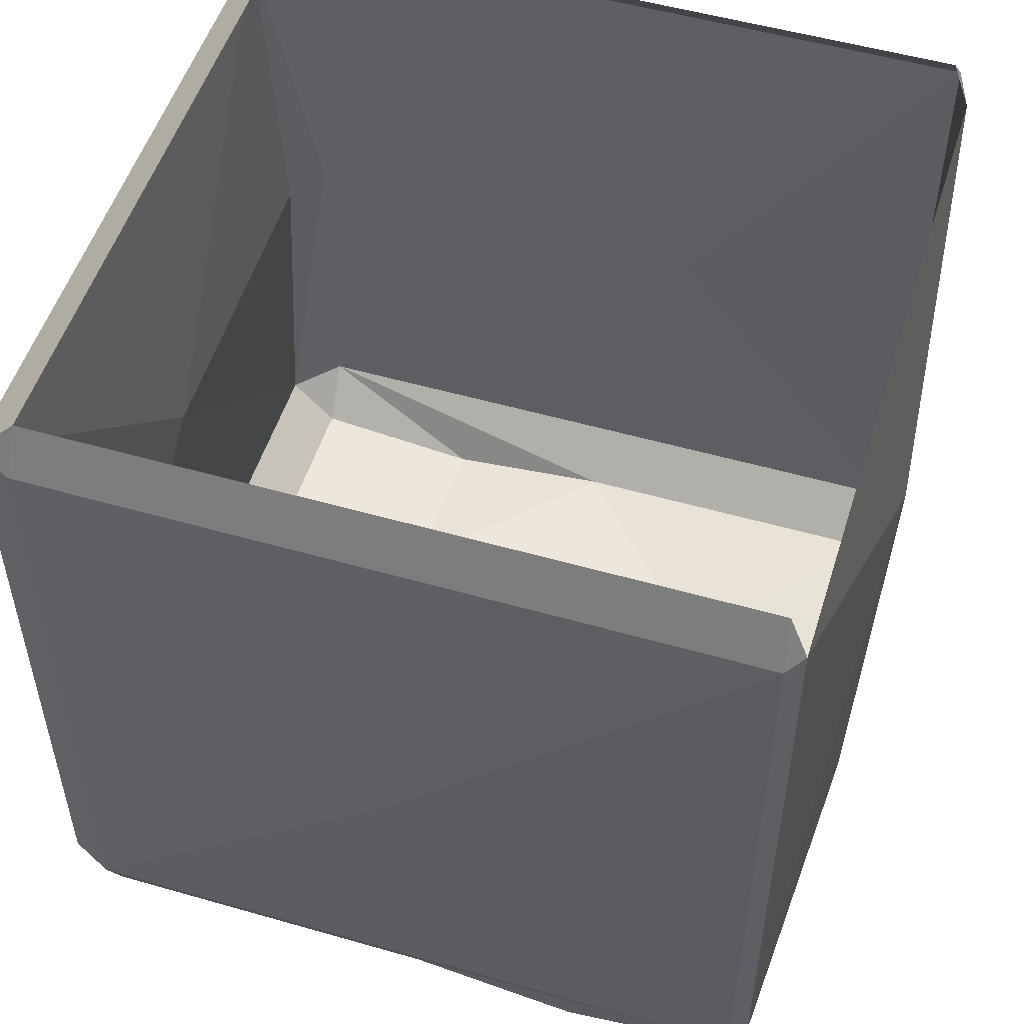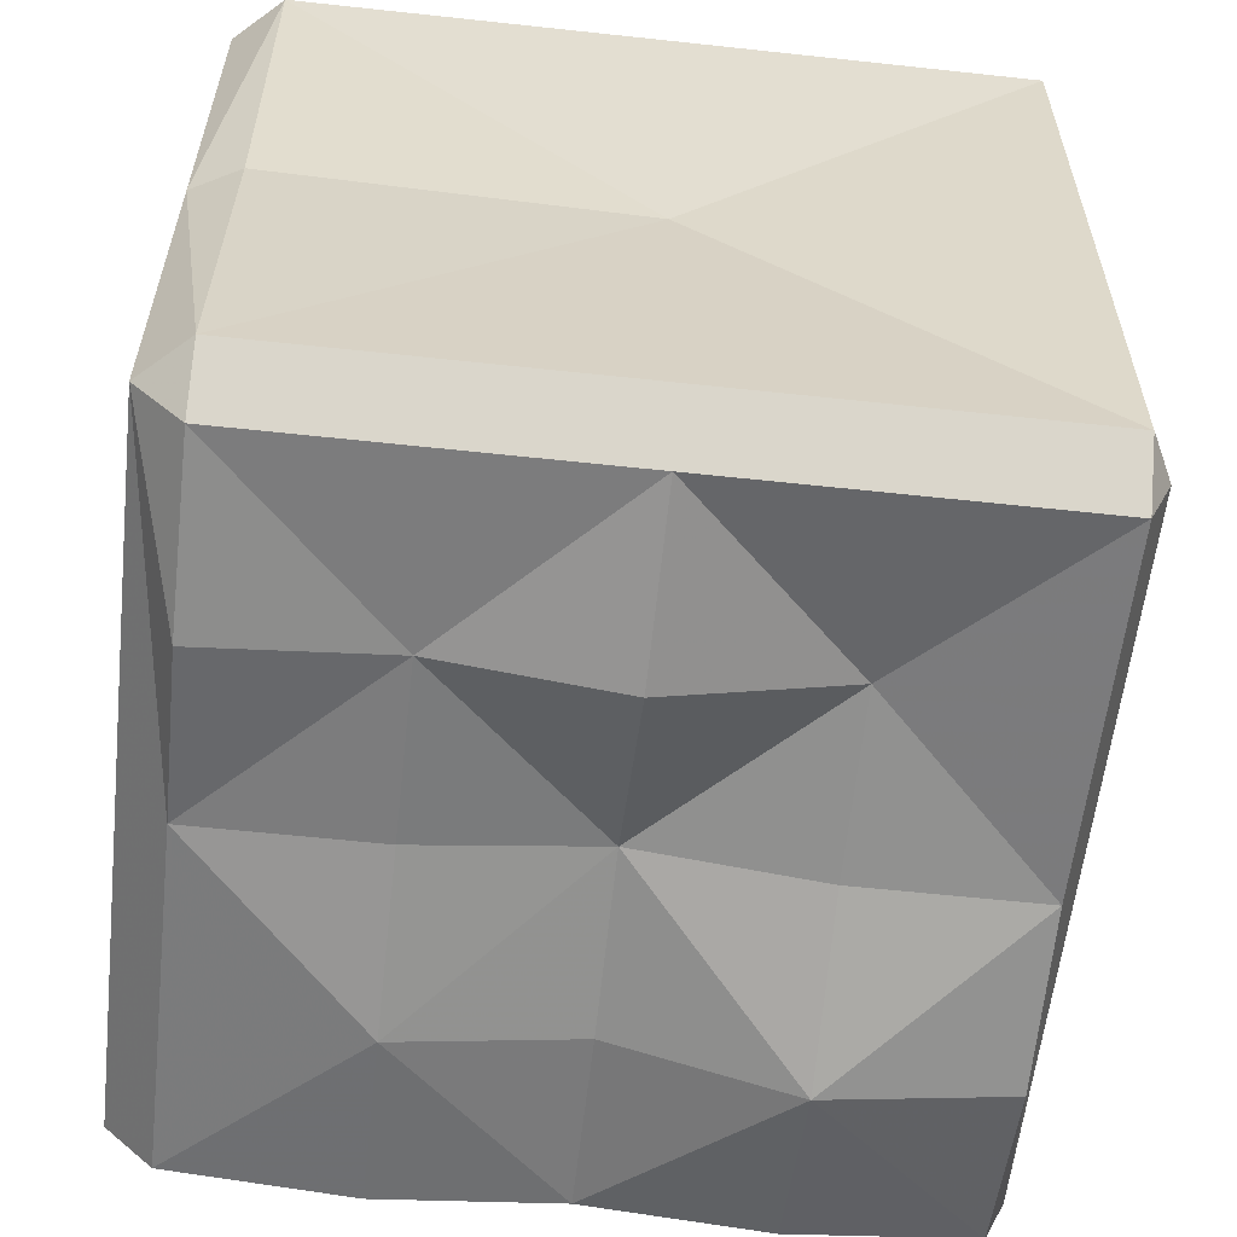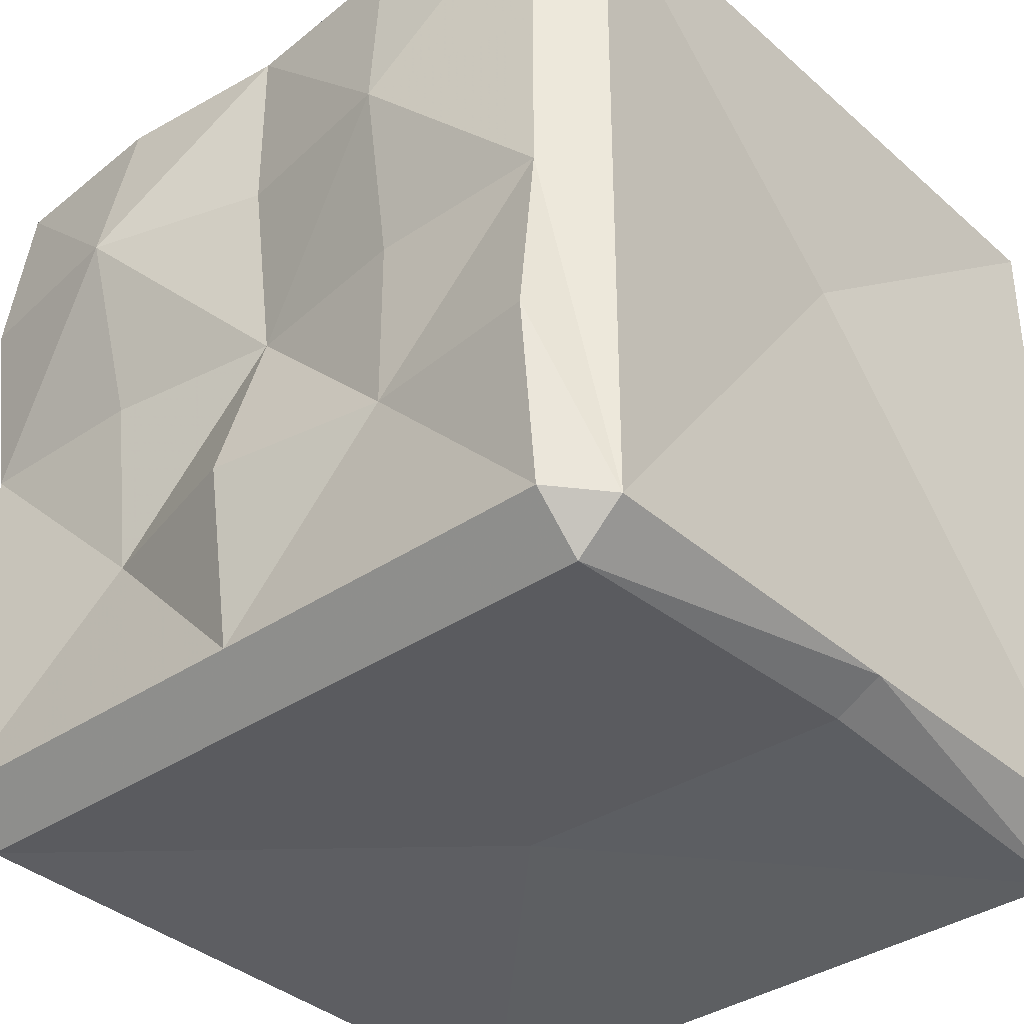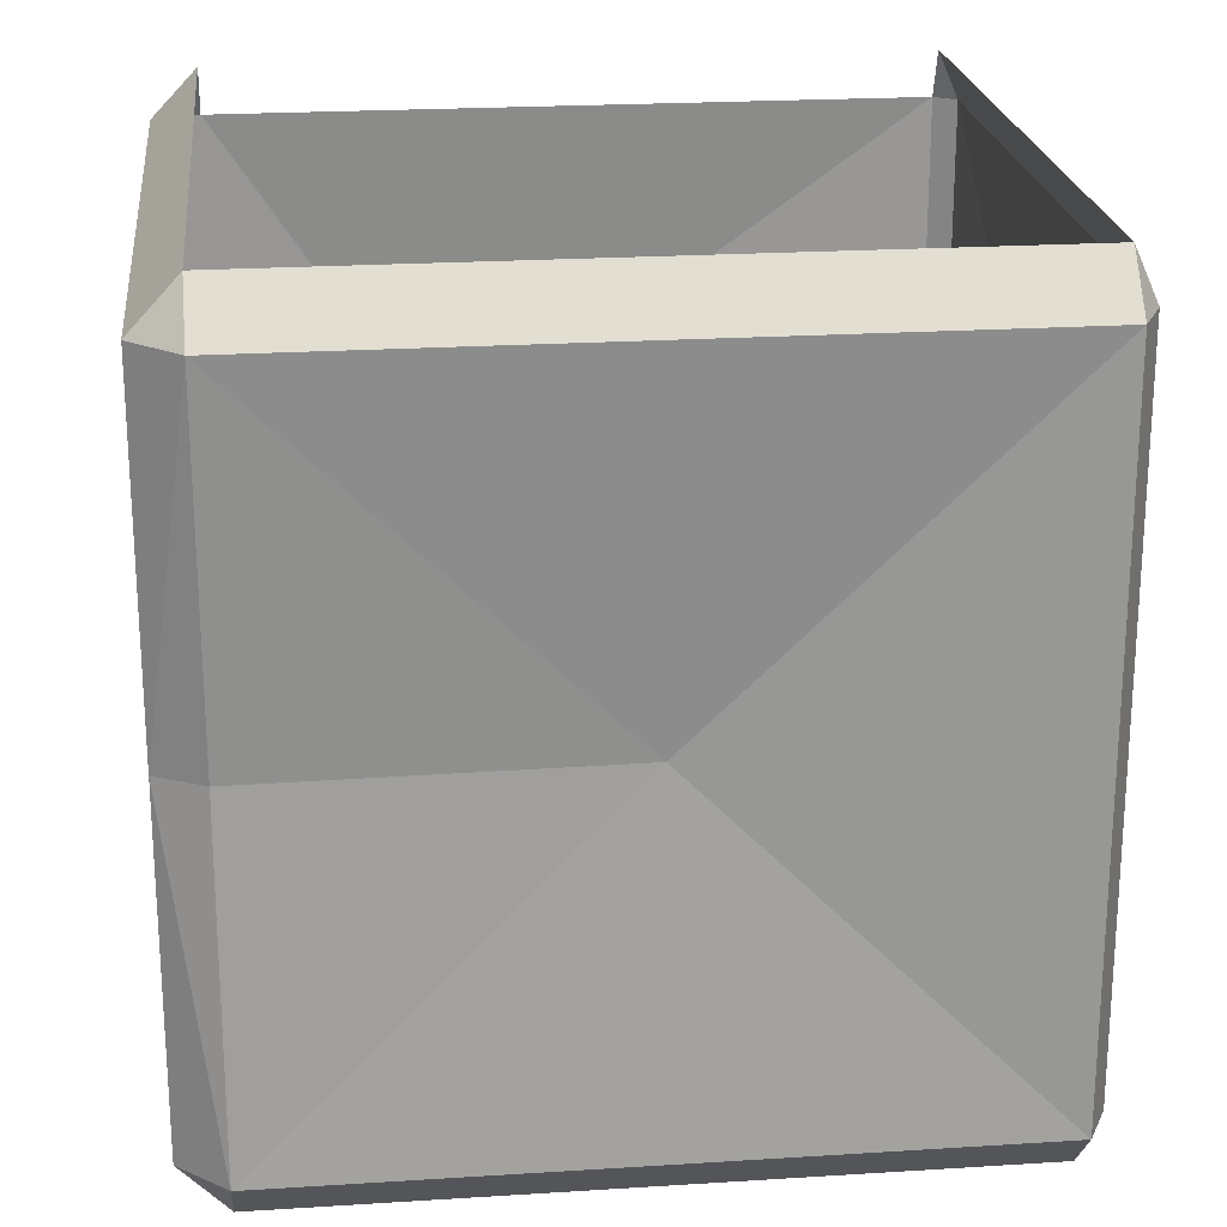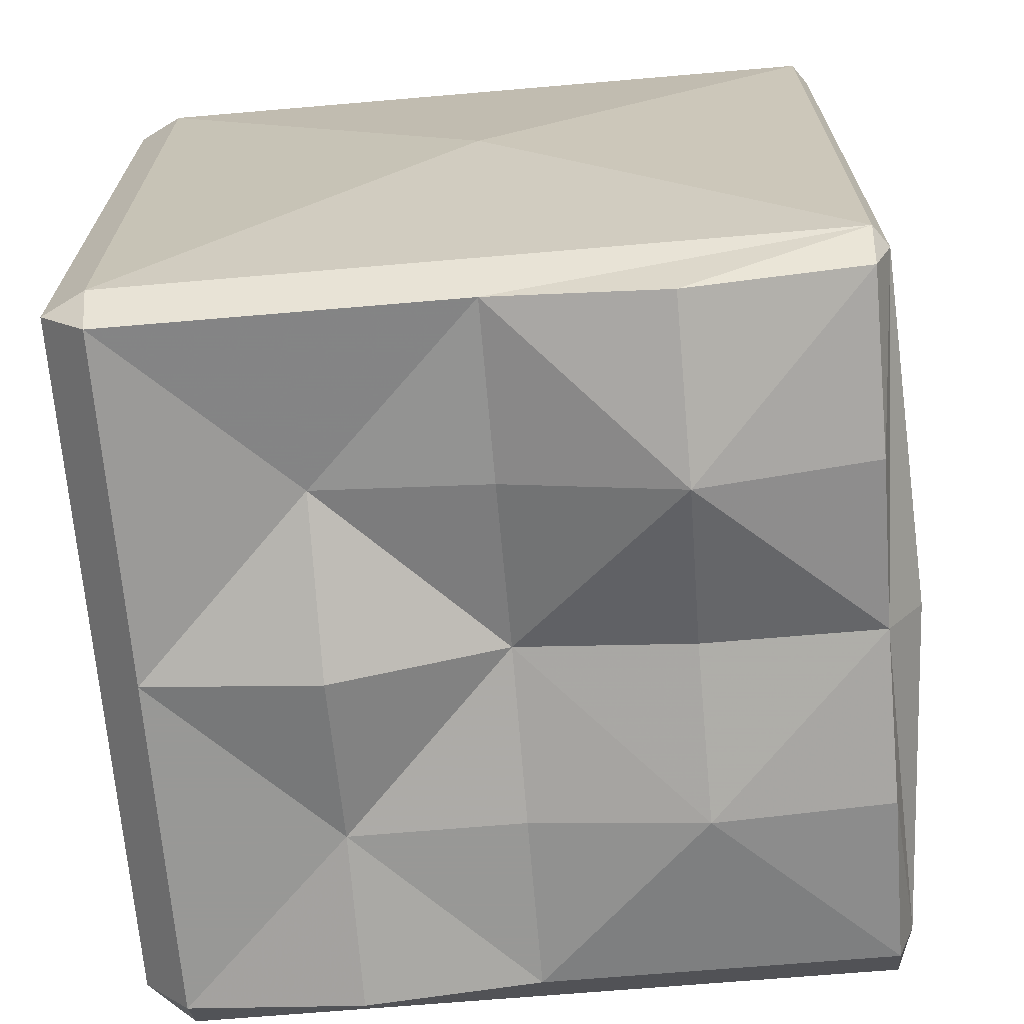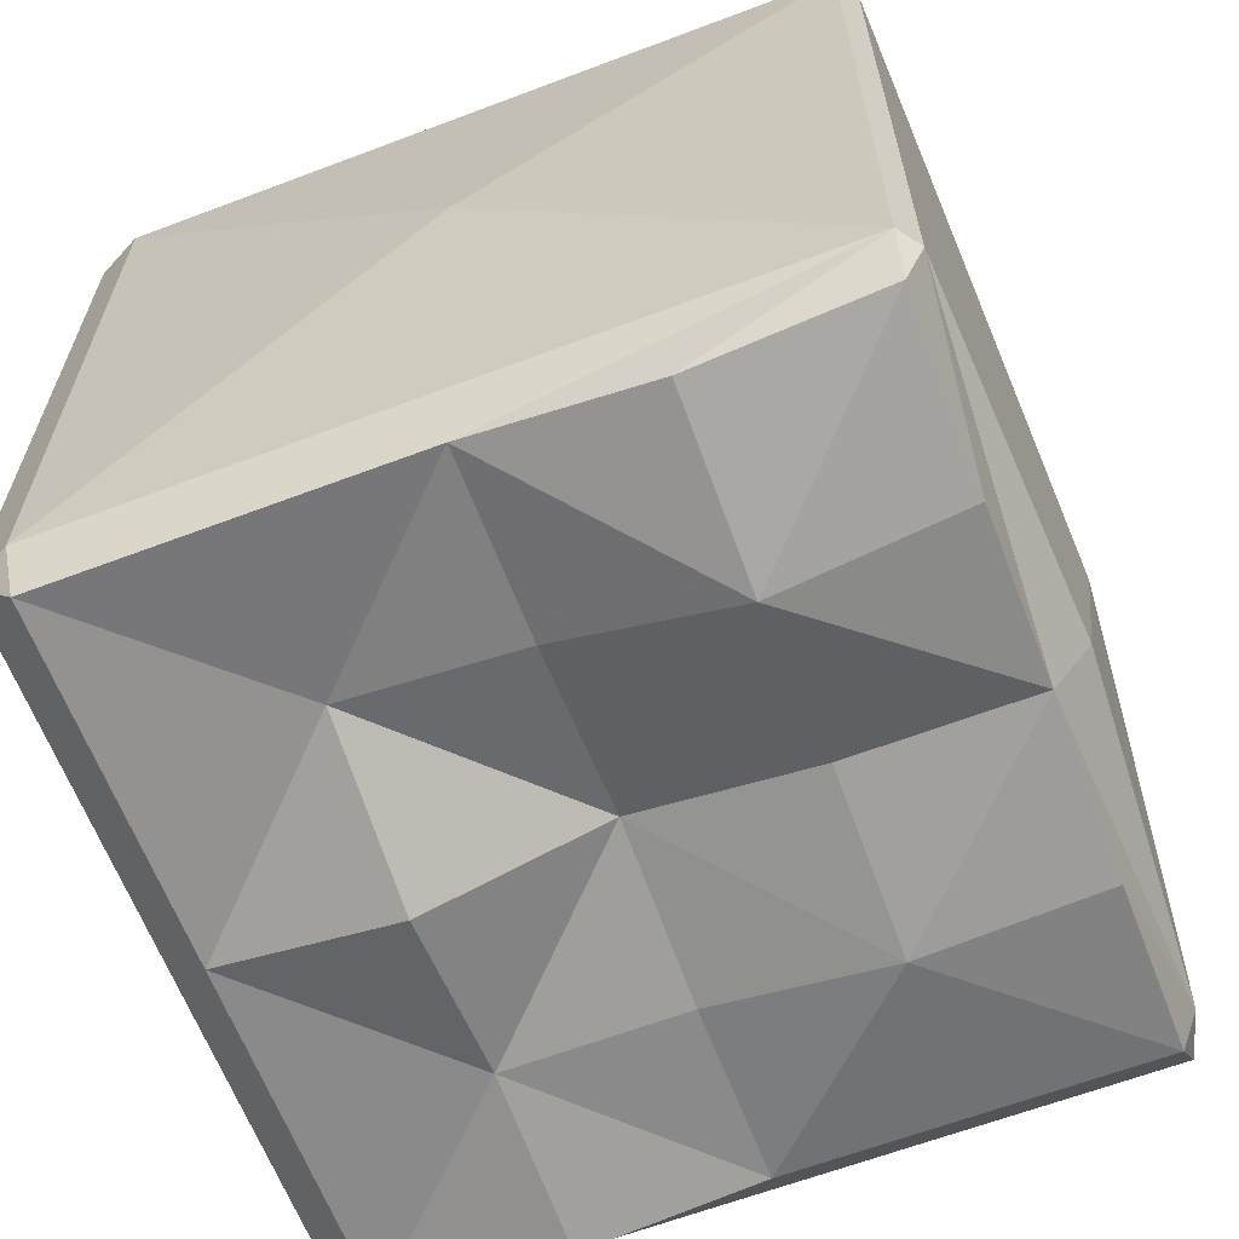
<metadata>
{"format":"obj","ext":"obj","renderer":"f3d","projection":"perspective","resolution":1024,"background":"white","views":[{"elev":52.3,"azim":-72.8,"up":"+Y"},{"elev":-58.8,"azim":173.6,"up":"+Y"},{"elev":-36.5,"azim":41.3,"up":"+Z"},{"elev":22.1,"azim":173.7,"up":"+Y"},{"elev":-68.5,"azim":-85.1,"up":"+Y"},{"elev":-63.6,"azim":-69.1,"up":"+Y"}]}
</metadata>
<code>
v 0.8828 -0.125 -1
v 0.8828 0 -0.8828
v 1 -0.125 -0.8906
v 1 -1 -0.8906
v 0.8828 -1 -0.9531
v 0 -1 -0.9375
v 0 -0.125 -1
v -0.8828 0 -0.8828
v -0.8828 -0.125 -1
v -0.9375 -0.125 -0.8906
v -0.9375 -0.125 0
v -0.8828 0 0.8828
v -0.9375 -0.125 0.8906
v -0.8828 -0.125 0.9297
v -0.9375 -1 0.8906
v -0.8828 -1 0.9297
v 0.3125 -1 1
v 0 -0.125 0.9297
v 0.8828 -0.125 0.9297
v 0.8828 -1 0.9297
v 1 -0.125 0.8906
v 0.8828 0 0.8828
v 1 -0.125 0
v 0.9453 -1 0.2344
v 1 -1.875 -0.8906
v 0.8828 -1.875 -1
v 0 -1.875 -1
v -0.8828 -1.875 -1
v -0.8828 -1 -1
v -0.8828 -2 0.8828
v -0.8828 -2.062 0.4375
v -0.4375 -2.133 0.4375
v -0.4375 -2.039 0.8828
v -0.8828 -1.875 0.9297
v -0.9375 -1.875 0.8906
v -0.8828 -2 0
v -0.4375 -2 0
v 0 -1.938 0
v 0 -2 0.4375
v 0 -2 0.8828
v 0 -1.875 0.9766
v -1 -1 0
v -0.9375 -1.875 0
v -0.9375 -1.875 -0.8906
v -0.8828 -2 -0.4375
v -0.4375 -1.945 -0.4375
v 0 -2.07 -0.4375
v 0.4375 -2 -0.4375
v 0.4375 -2 0
v 0.4375 -2.07 0.4375
v 0.4375 -2.039 0.8828
v 0.8828 -1.875 0.9297
v 1 -1.875 0.8906
v 1 -1 0.8906
v -0.9375 -1 -0.8906
v -0.4375 -2 -0.8828
v 0 -2 -0.8828
v -0.8828 -2 -0.8828
v 0.8828 -2 0
v 1 -1.875 0
v 0.8828 -2.047 -0.4375
v 0.8828 -2 -0.8828
v 0.4375 -2 -0.8828
v 0.8828 -2 0.8828
v 0.8828 -2 0.4375
f 1 2 3
f 1 3 4
f 1 4 5
f 1 5 6
f 1 6 7
f 1 7 2
f 2 7 8
f 8 7 9
f 8 9 10
f 8 10 11
f 8 11 12
f 12 11 13
f 12 13 14
f 14 13 15
f 14 15 16
f 14 16 17
f 14 17 18
f 18 17 19
f 19 17 20
f 19 20 21
f 19 21 22
f 22 21 23
f 22 23 2
f 2 23 3
f 3 23 24
f 3 24 4
f 4 24 25
f 4 25 26
f 4 26 5
f 5 26 6
f 6 26 27
f 6 27 28
f 6 28 29
f 6 29 9
f 6 9 7
f 30 31 32
f 30 32 33
f 30 33 34
f 30 34 35
f 30 35 31
f 31 35 36
f 31 36 32
f 32 36 37
f 32 37 38
f 32 38 39
f 32 39 40
f 32 40 33
f 33 40 34
f 34 40 41
f 34 41 17
f 34 17 16
f 34 16 15
f 34 15 35
f 35 15 42
f 35 42 43
f 35 43 36
f 36 43 44
f 36 44 45
f 36 45 46
f 36 46 37
f 37 46 38
f 38 46 47
f 38 47 48
f 38 48 49
f 38 49 50
f 38 50 39
f 39 50 40
f 40 50 51
f 40 51 52
f 40 52 41
f 41 52 17
f 17 52 20
f 20 52 53
f 20 53 54
f 20 54 21
f 21 54 24
f 21 24 23
f 10 29 55
f 10 55 42
f 10 42 11
f 11 42 13
f 13 42 15
f 56 28 57
f 56 57 46
f 56 46 58
f 56 58 28
f 28 58 44
f 28 44 29
f 29 44 55
f 55 44 42
f 42 44 43
f 53 59 60
f 53 60 24
f 53 24 54
f 24 60 25
f 25 60 59
f 25 59 61
f 25 61 62
f 25 62 26
f 26 62 63
f 26 63 57
f 26 57 27
f 27 57 28
f 58 45 44
f 45 58 46
f 64 65 53
f 64 53 52
f 64 52 51
f 64 51 50
f 64 50 65
f 65 50 59
f 65 59 53
f 9 29 10
f 62 61 48
f 62 48 63
f 63 48 57
f 57 48 47
f 57 47 46
f 50 49 59
f 59 49 48
f 59 48 61

</code>
